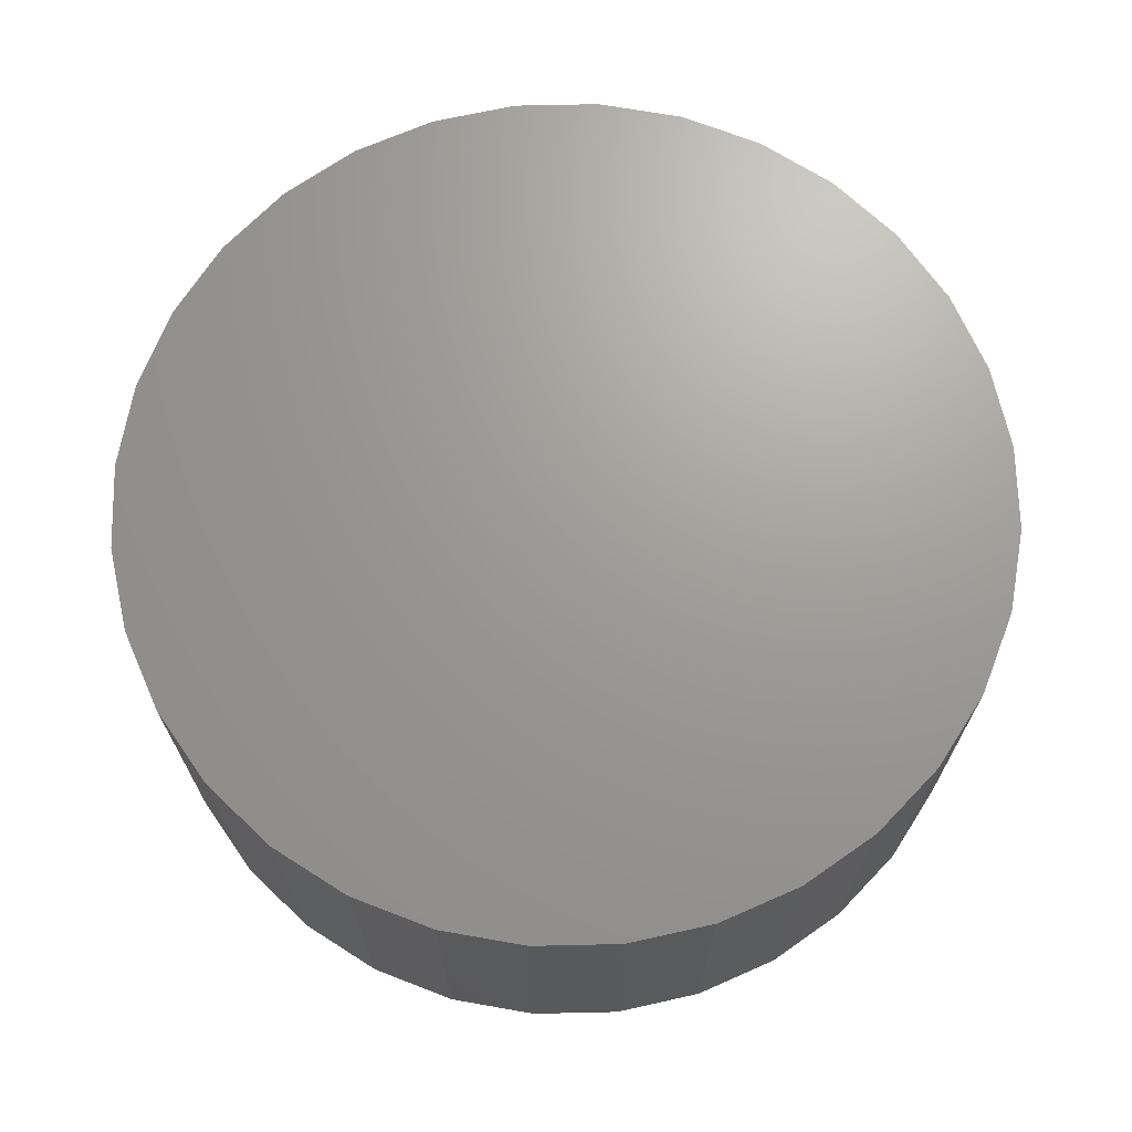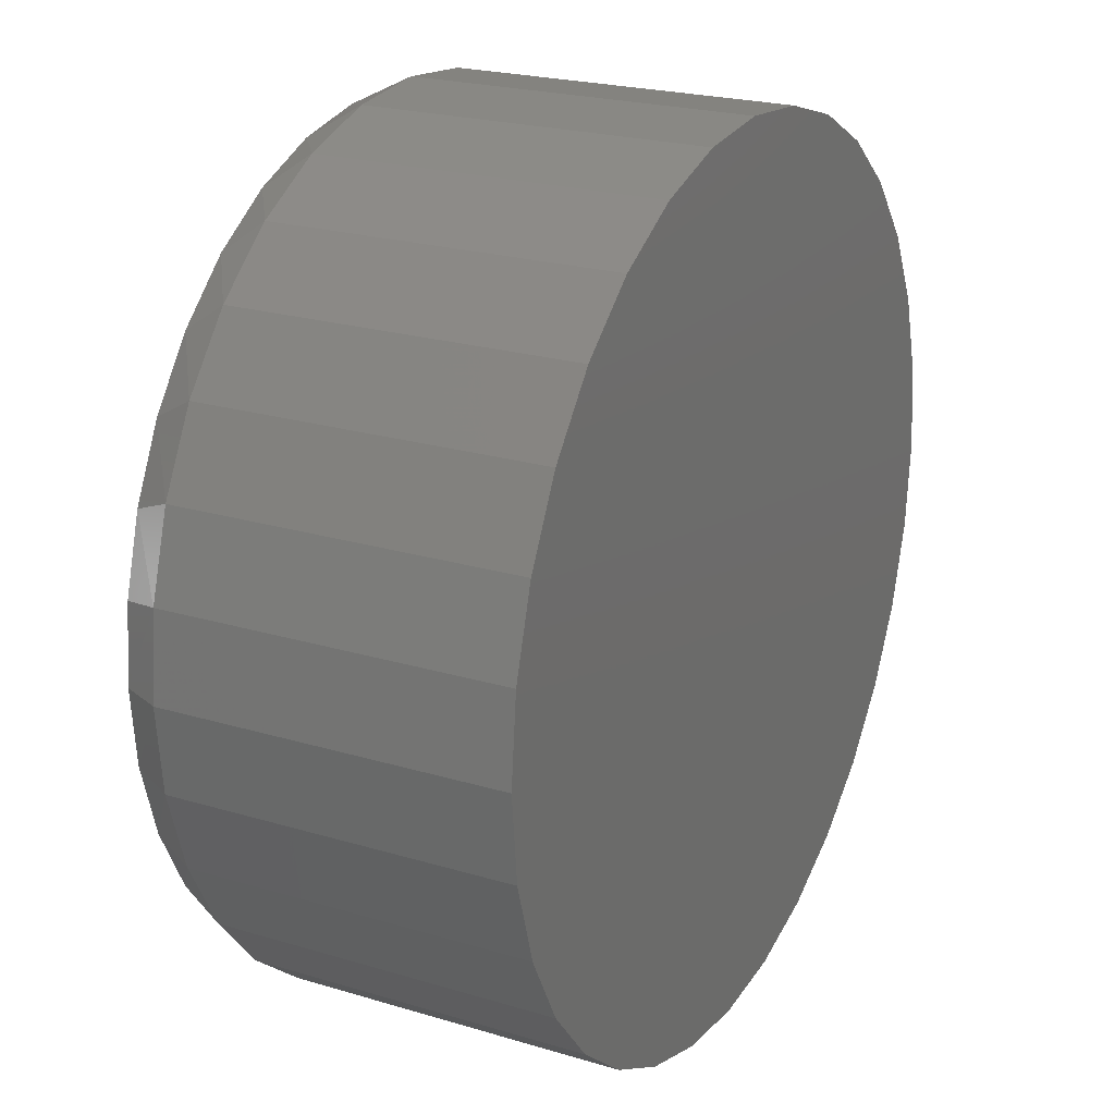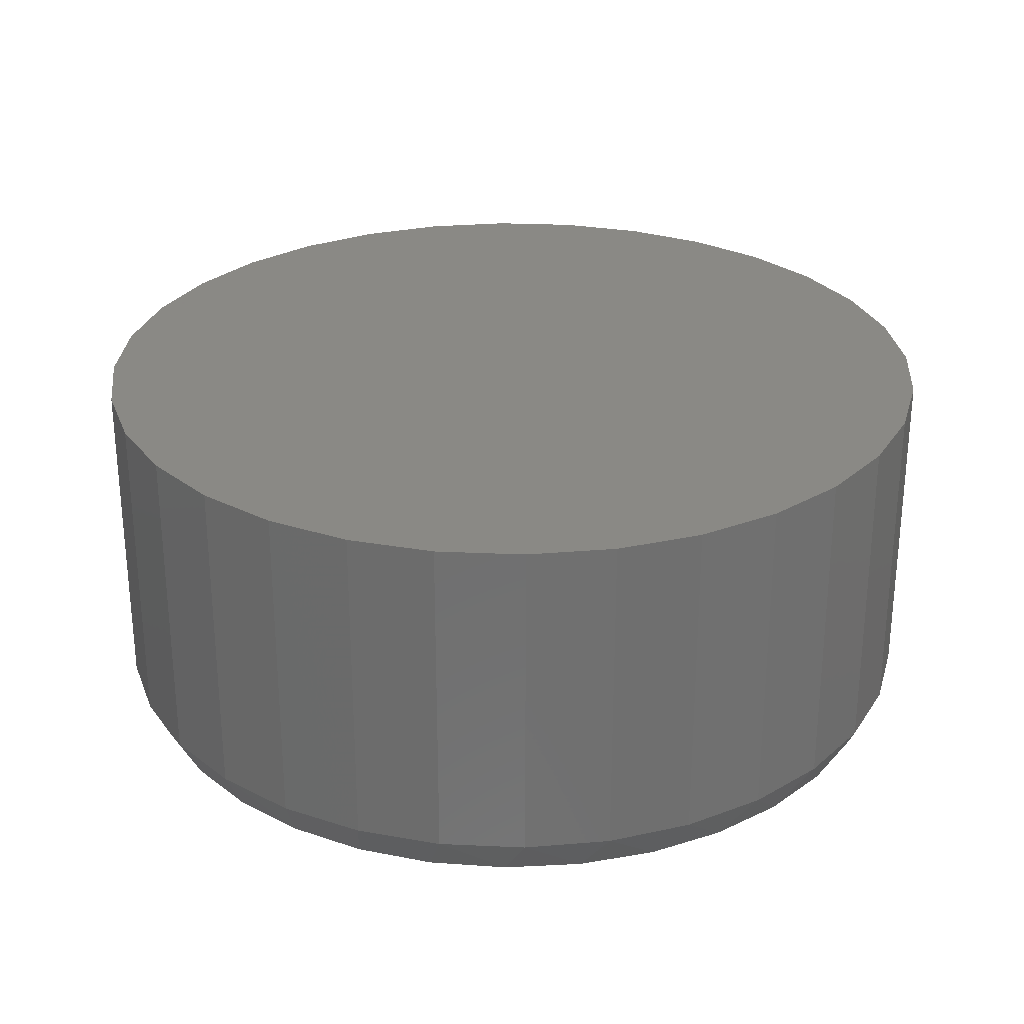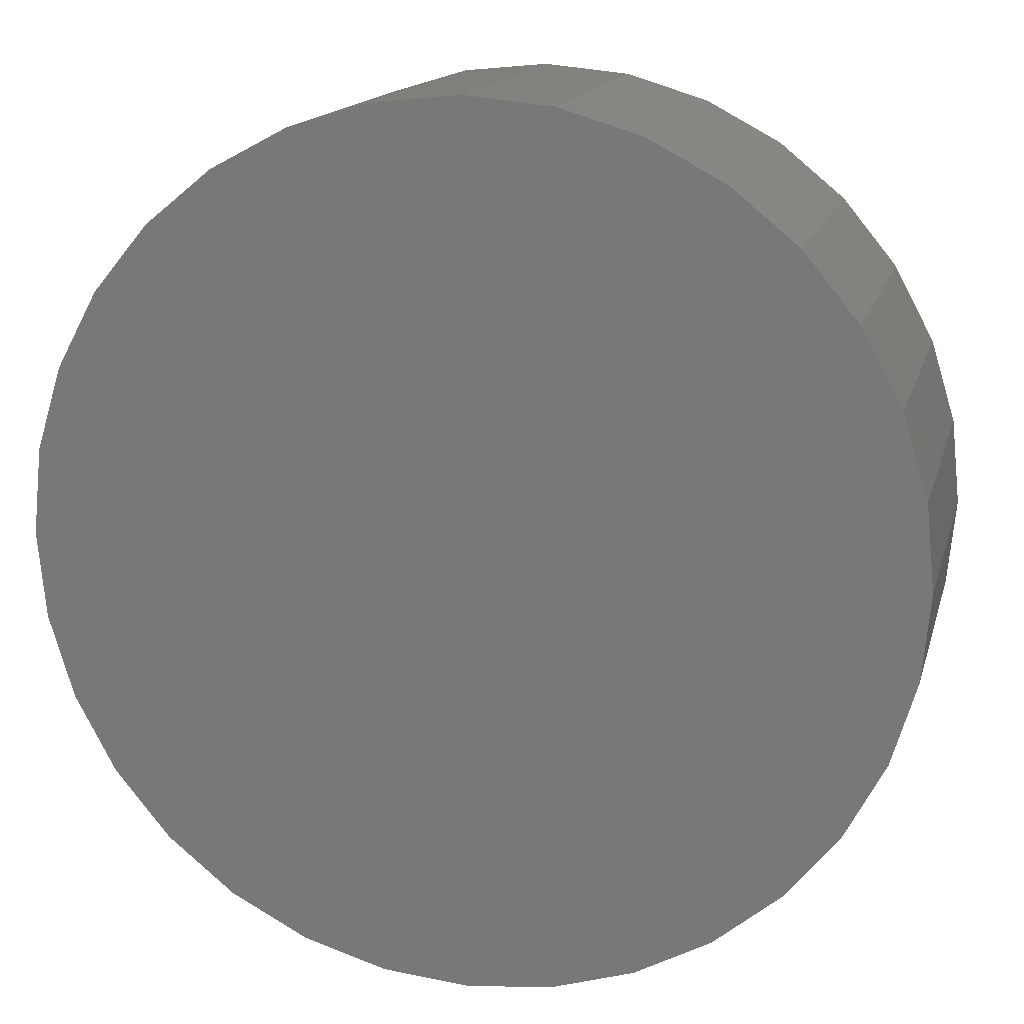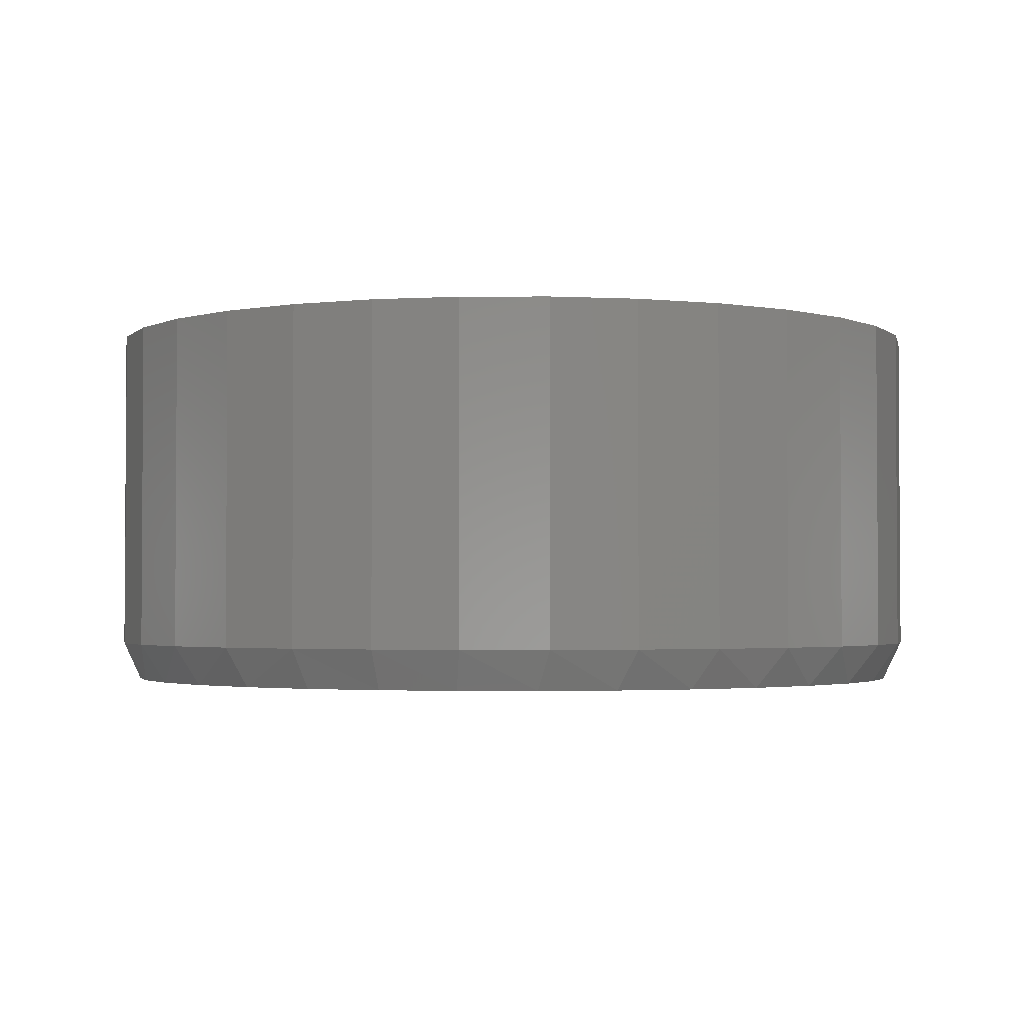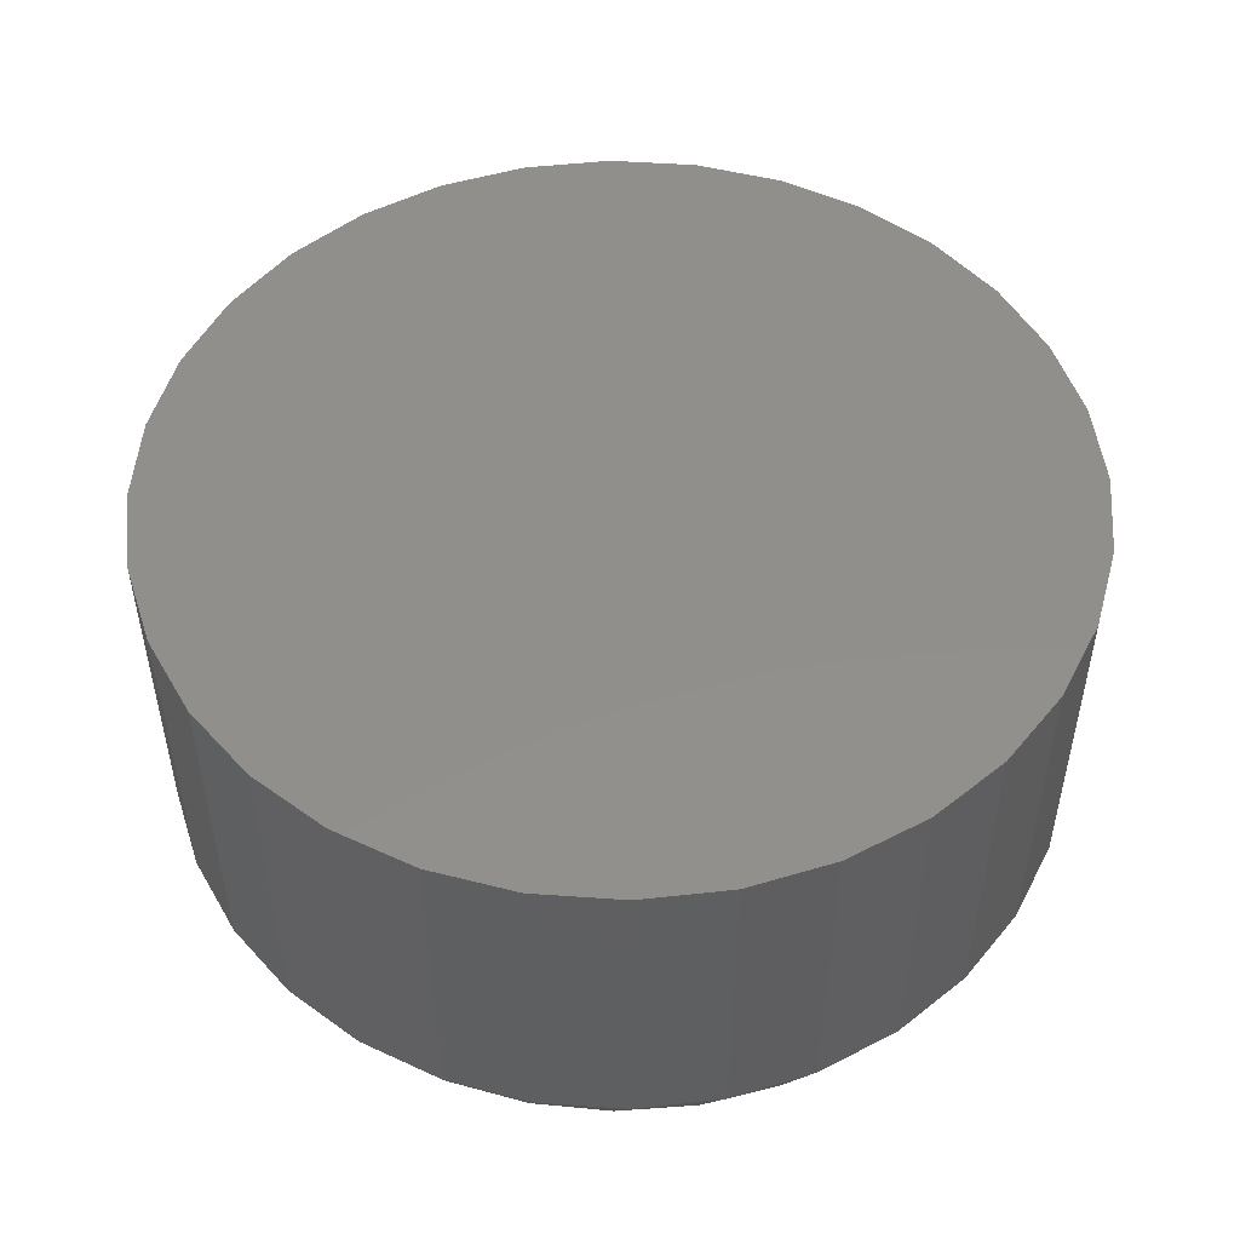
<metadata>
{"format":"stl","ext":"stl","renderer":"f3d","projection":"perspective","resolution":1024,"background":"white","views":[{"elev":69.2,"azim":60.6,"up":"+Y"},{"elev":22.5,"azim":117.4,"up":"+Z"},{"elev":27.9,"azim":133.3,"up":"+Y"},{"elev":15.2,"azim":-166.3,"up":"+Z"},{"elev":-2.3,"azim":107.8,"up":"+Y"},{"elev":50.7,"azim":-57.5,"up":"+Y"}]}
</metadata>
<code>
# stl→obj: 98 verts, 192 faces
v 0.0232 -0.1484 0.1652
v -0.007411 -0.1484 0.1652
v -0.0375 -0.1484 0.1595
v 0.05329 -0.1484 0.1595
v -0.06604 -0.1484 0.1485
v 0.08183 -0.1484 0.1485
v 0.08183 -0.1484 -0.1485
v -0.0375 -0.1484 -0.1595
v 0.05329 -0.1484 -0.1595
v -0.00741 -0.1484 -0.1652
v 0.0232 -0.1484 -0.1652
v 0.1079 -0.1484 0.1324
v -0.09207 -0.1484 0.1324
v 0.1305 -0.1484 0.1117
v -0.1147 -0.1484 0.1117
v 0.1489 -0.1484 0.08732
v -0.1331 -0.1484 0.08732
v 0.1626 -0.1484 0.05992
v -0.1468 -0.1484 0.05992
v 0.1709 -0.1484 0.03048
v -0.1552 -0.1484 0.03048
v 0.1738 -0.1484 -2.756e-16
v -0.158 -0.1484 -1.528e-06
v 0.1709 -0.1484 -0.03048
v -0.1552 -0.1484 -0.03048
v 0.1626 -0.1484 -0.05992
v -0.1468 -0.1484 -0.05992
v 0.1489 -0.1484 -0.08732
v -0.1331 -0.1484 -0.08732
v 0.1305 -0.1484 -0.1117
v -0.1147 -0.1484 -0.1117
v 0.1079 -0.1484 -0.1324
v -0.09207 -0.1484 -0.1324
v -0.06604 -0.1484 -0.1485
v 0.1816 1.025e-16 -2.538e-16
v 0.1816 -0.1328 -4.506e-16
v 0.1782 1.022e-16 -0.03388
v 0.1782 -0.1328 -0.03388
v 0.1684 1.011e-16 -0.06647
v 0.1684 -0.1328 -0.06647
v 0.1523 9.93e-17 -0.09649
v 0.1523 -0.1328 -0.09649
v 0.1307 9.69e-17 -0.1228
v 0.1307 -0.1328 -0.1228
v 0.1044 9.398e-17 -0.1444
v 0.1044 -0.1328 -0.1444
v 0.07436 9.065e-17 -0.1605
v 0.07436 -0.1328 -0.1605
v 0.04178 8.703e-17 -0.1703
v 0.04178 -0.1328 -0.1703
v 0.007895 8.327e-17 -0.1737
v 0.007895 -0.1328 -0.1737
v -0.02599 7.95e-17 -0.1703
v -0.02599 -0.1328 -0.1703
v -0.05857 7.589e-17 -0.1605
v -0.05857 -0.1328 -0.1605
v -0.0886 7.255e-17 -0.1444
v -0.0886 -0.1328 -0.1444
v -0.1149 6.963e-17 -0.1228
v -0.1149 -0.1328 -0.1228
v -0.1365 6.723e-17 -0.09649
v -0.1365 -0.1328 -0.09649
v -0.1526 6.545e-17 -0.06647
v -0.1526 -0.1328 -0.06647
v -0.1625 6.435e-17 -0.03388
v -0.1625 -0.1328 -0.03388
v -0.1658 6.398e-17 3.366e-16
v -0.1658 -0.1328 2.804e-17
v -0.1625 6.435e-17 0.03388
v -0.1625 -0.1328 0.03388
v -0.1526 6.545e-17 0.06647
v -0.1526 -0.1328 0.06647
v -0.1365 6.723e-17 0.09649
v -0.1365 -0.1328 0.09649
v -0.1149 6.963e-17 0.1228
v -0.1149 -0.1328 0.1228
v -0.0886 7.255e-17 0.1444
v -0.0886 -0.1328 0.1444
v -0.05857 7.589e-17 0.1605
v -0.05857 -0.1328 0.1605
v -0.02599 7.95e-17 0.1703
v -0.02599 -0.1328 0.1703
v 0.007895 8.327e-17 0.1737
v 0.007895 -0.1328 0.1737
v 0.04178 8.703e-17 0.1703
v 0.04178 -0.1328 0.1703
v 0.07436 9.065e-17 0.1605
v 0.07436 -0.1328 0.1605
v 0.1044 9.398e-17 0.1444
v 0.1044 -0.1328 0.1444
v 0.1307 9.69e-17 0.1228
v 0.1307 -0.1328 0.1228
v 0.1523 9.93e-17 0.09649
v 0.1523 -0.1328 0.09649
v 0.1684 1.011e-16 0.06647
v 0.1684 -0.1328 0.06647
v 0.1782 1.022e-16 0.03388
v 0.1782 -0.1328 0.03388
f 1 2 3
f 1 3 4
f 4 3 5
f 4 5 6
f 7 8 9
f 9 8 10
f 9 10 11
f 6 5 12
f 12 5 13
f 12 13 14
f 14 13 15
f 14 15 16
f 16 15 17
f 16 17 18
f 18 17 19
f 18 19 20
f 20 19 21
f 20 21 22
f 22 21 23
f 22 23 24
f 24 23 25
f 24 25 26
f 26 25 27
f 26 27 28
f 28 27 29
f 28 29 30
f 30 29 31
f 30 31 32
f 32 31 33
f 32 33 7
f 7 33 34
f 7 34 8
f 35 36 37
f 37 36 38
f 37 38 39
f 39 38 40
f 39 40 41
f 41 40 42
f 41 42 43
f 43 42 44
f 43 44 45
f 45 44 46
f 45 46 47
f 47 46 48
f 47 48 49
f 49 48 50
f 49 50 51
f 51 50 52
f 51 52 53
f 53 52 54
f 53 54 55
f 55 54 56
f 55 56 57
f 57 56 58
f 57 58 59
f 59 58 60
f 59 60 61
f 61 60 62
f 61 62 63
f 63 62 64
f 63 64 65
f 65 64 66
f 65 66 67
f 67 66 68
f 67 68 69
f 69 68 70
f 69 70 71
f 71 70 72
f 71 72 73
f 73 72 74
f 73 74 75
f 75 74 76
f 75 76 77
f 77 76 78
f 77 78 79
f 79 78 80
f 79 80 81
f 81 80 82
f 81 82 83
f 83 82 84
f 83 84 85
f 85 84 86
f 85 86 87
f 87 86 88
f 87 88 89
f 89 88 90
f 89 90 91
f 91 90 92
f 91 92 93
f 93 92 94
f 93 94 95
f 95 94 96
f 95 96 97
f 97 96 98
f 97 98 35
f 35 98 36
f 98 96 18
f 96 94 16
f 18 96 16
f 94 92 14
f 16 94 14
f 92 90 12
f 14 92 12
f 90 88 6
f 12 90 6
f 88 86 4
f 6 88 4
f 86 84 1
f 4 86 1
f 3 2 82
f 2 84 82
f 1 84 2
f 5 3 80
f 3 82 80
f 13 5 78
f 5 80 78
f 15 13 76
f 13 78 76
f 17 15 74
f 15 76 74
f 72 19 17
f 17 74 72
f 19 72 70
f 19 70 21
f 21 70 68
f 21 68 23
f 18 20 98
f 98 20 22
f 98 22 36
f 66 64 27
f 64 62 29
f 27 64 29
f 62 60 31
f 29 62 31
f 60 58 33
f 31 60 33
f 58 56 34
f 33 58 34
f 56 54 8
f 34 56 8
f 54 52 10
f 8 54 10
f 9 11 50
f 11 52 50
f 10 52 11
f 7 9 48
f 9 50 48
f 32 7 46
f 7 48 46
f 30 32 44
f 32 46 44
f 28 30 42
f 30 44 42
f 40 26 28
f 28 42 40
f 26 40 38
f 26 38 24
f 24 38 36
f 24 36 22
f 27 25 66
f 66 25 23
f 66 23 68
f 83 85 81
f 79 81 85
f 87 79 85
f 49 53 47
f 51 53 49
f 53 55 47
f 47 55 57
f 47 57 45
f 45 57 59
f 45 59 43
f 43 59 61
f 43 61 41
f 41 61 63
f 41 63 39
f 39 63 65
f 39 65 37
f 37 65 67
f 37 67 35
f 35 67 69
f 35 69 97
f 97 69 71
f 97 71 95
f 95 71 73
f 95 73 93
f 93 73 75
f 93 75 91
f 91 75 77
f 91 77 89
f 89 77 79
f 89 79 87

</code>
